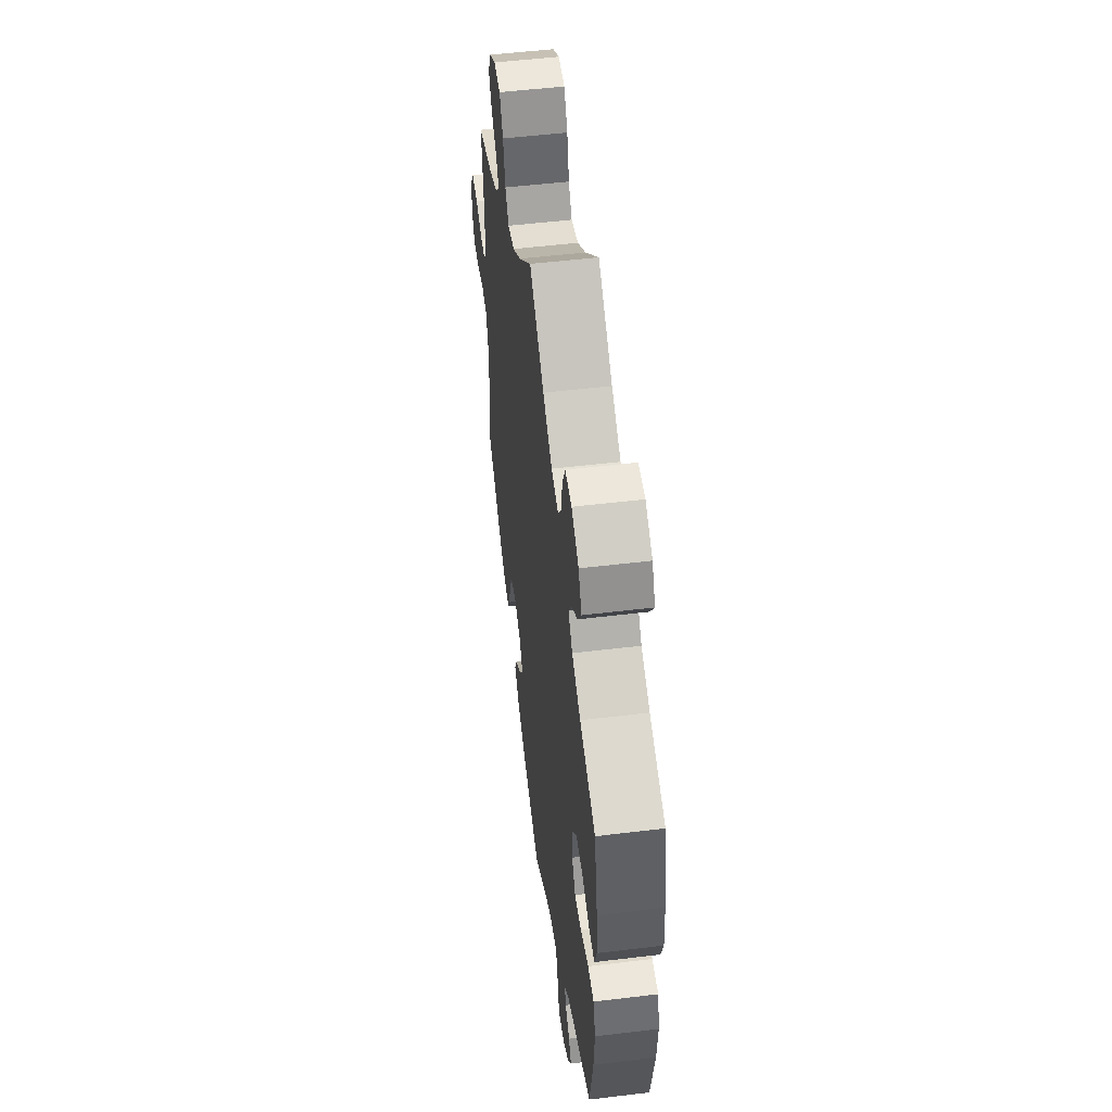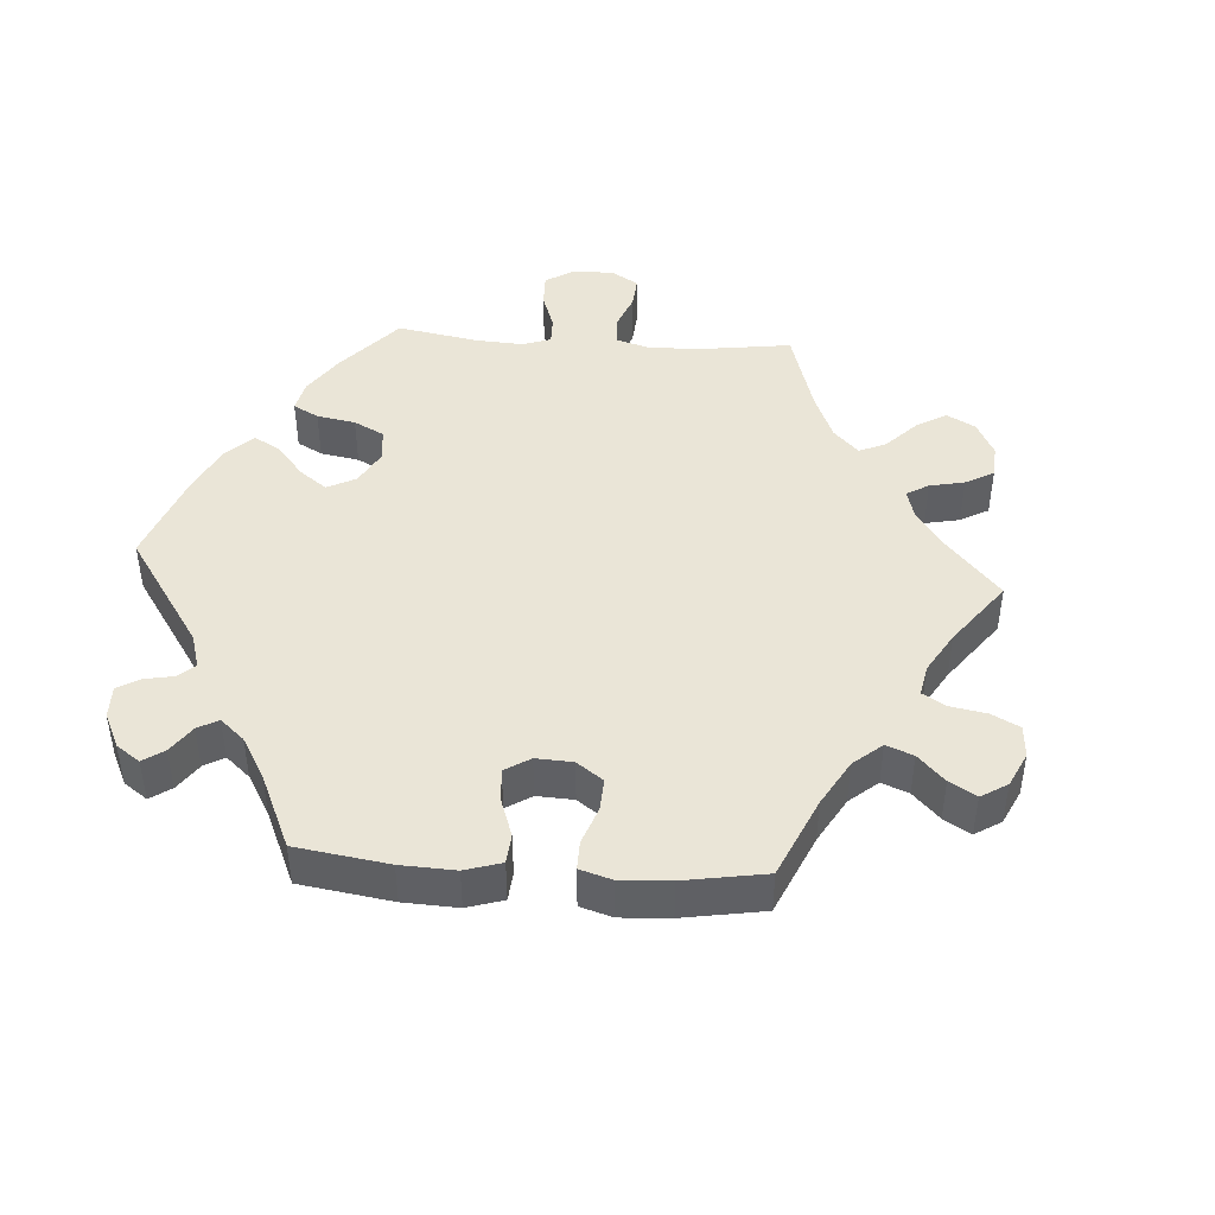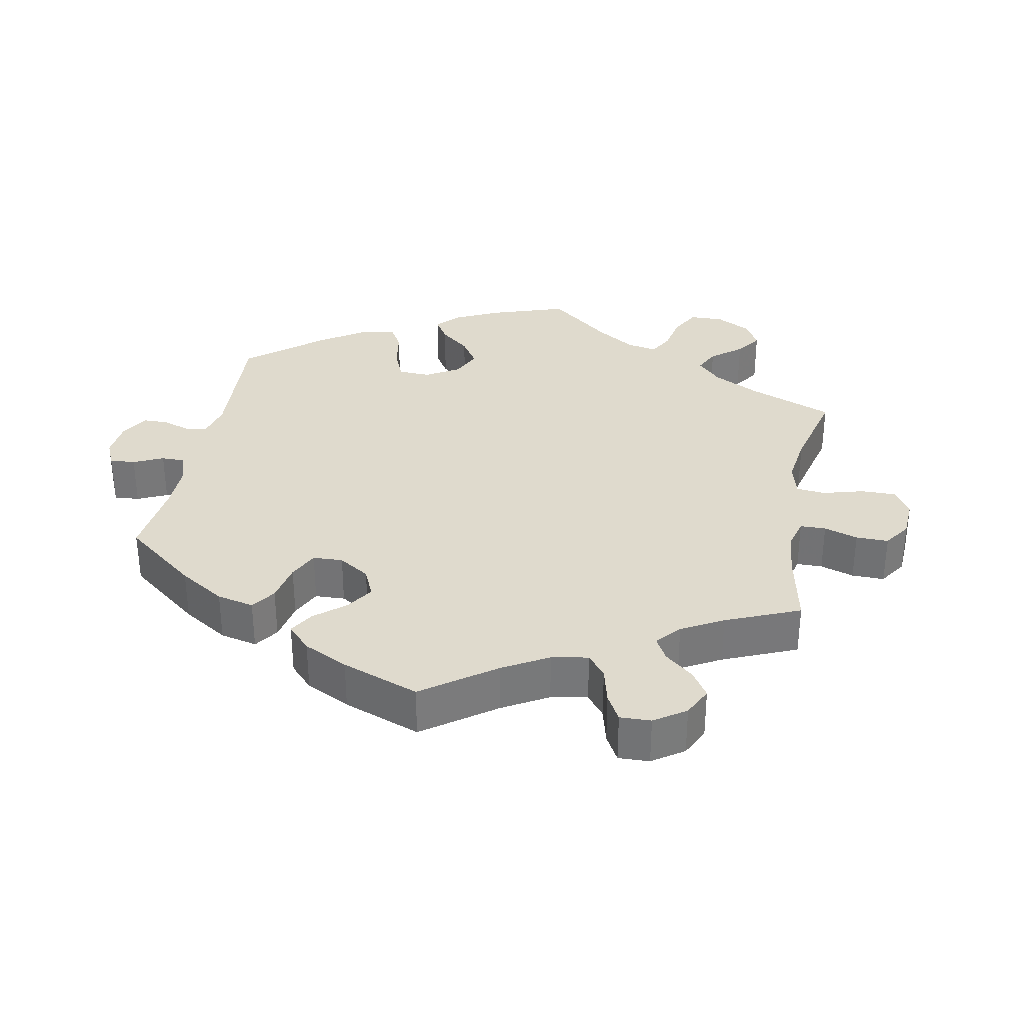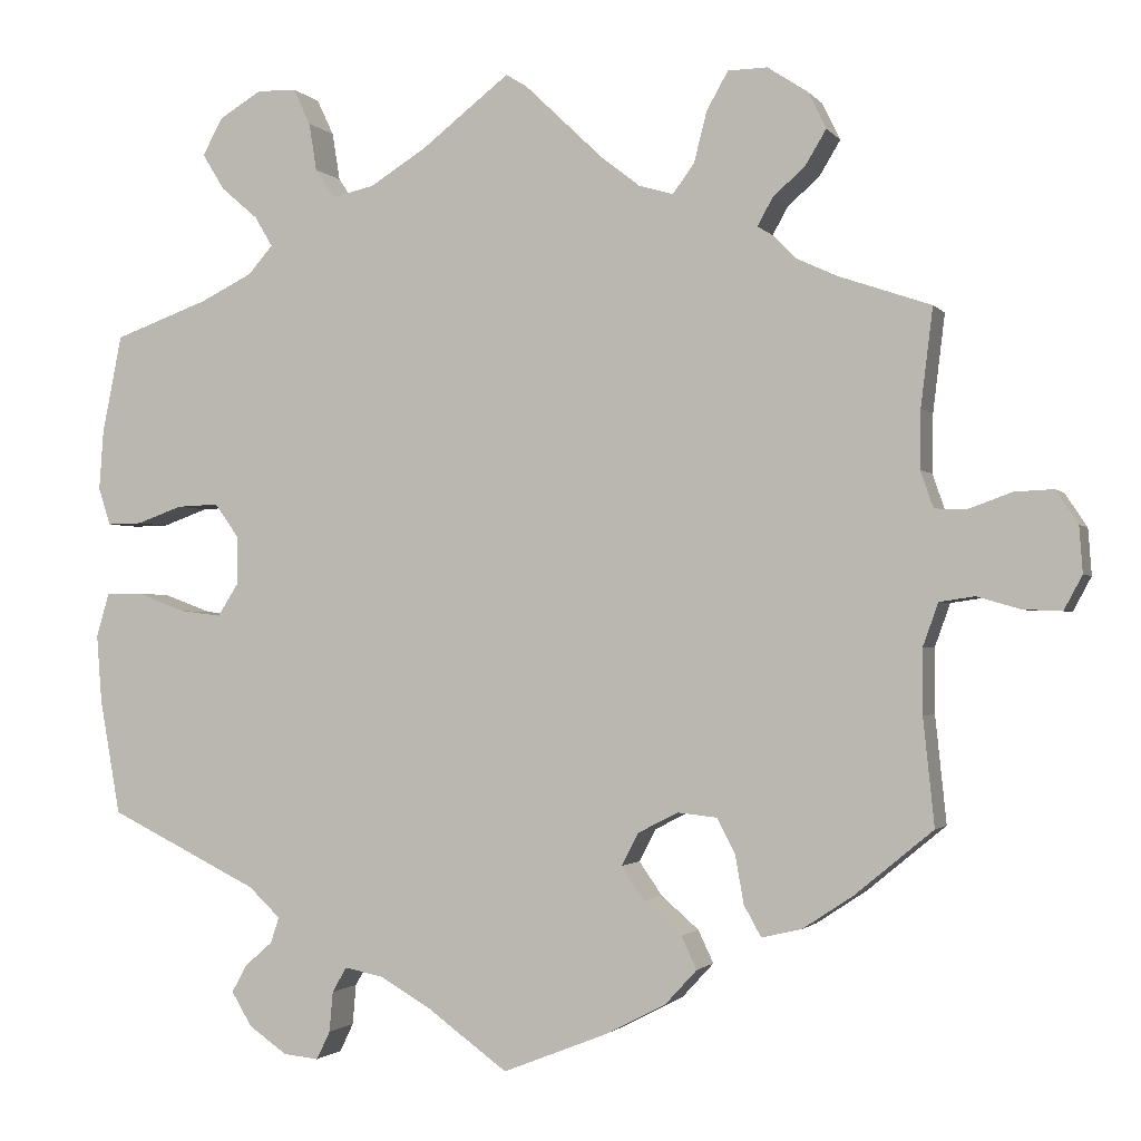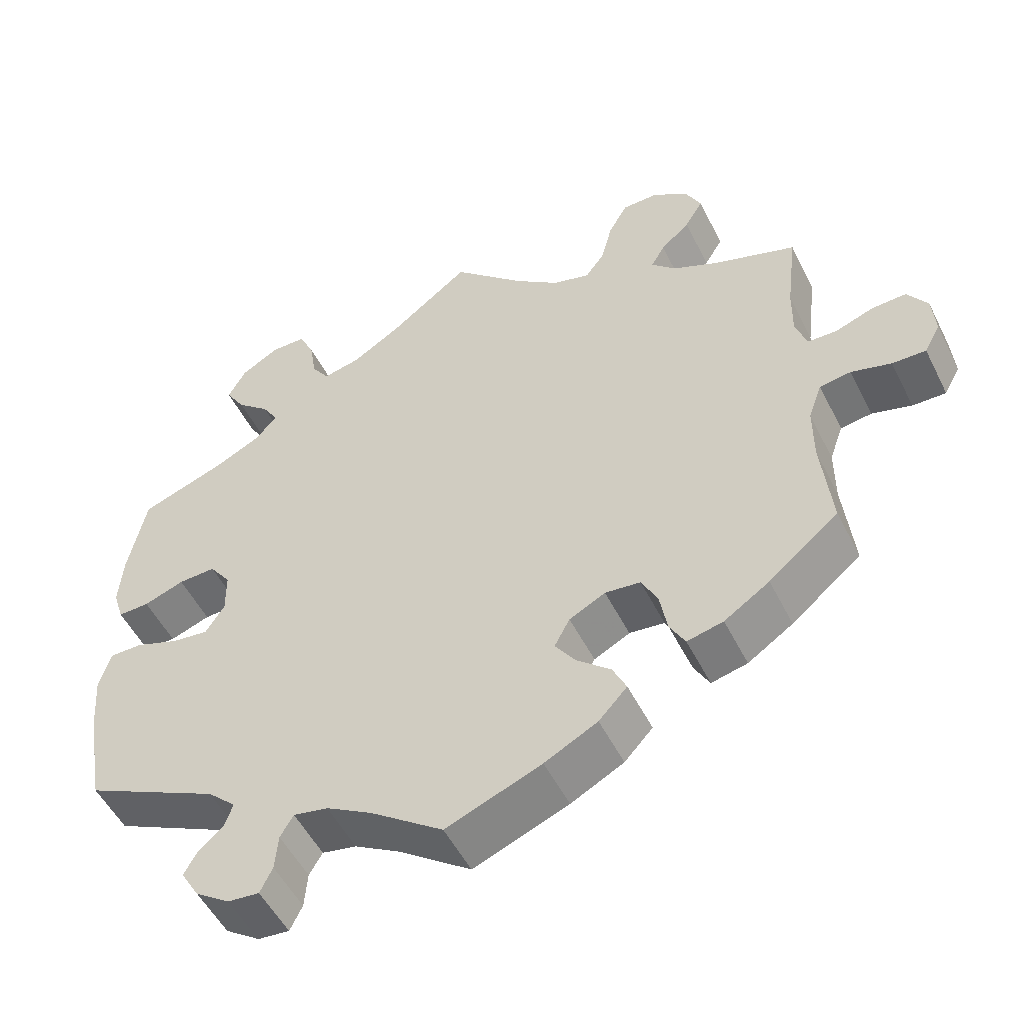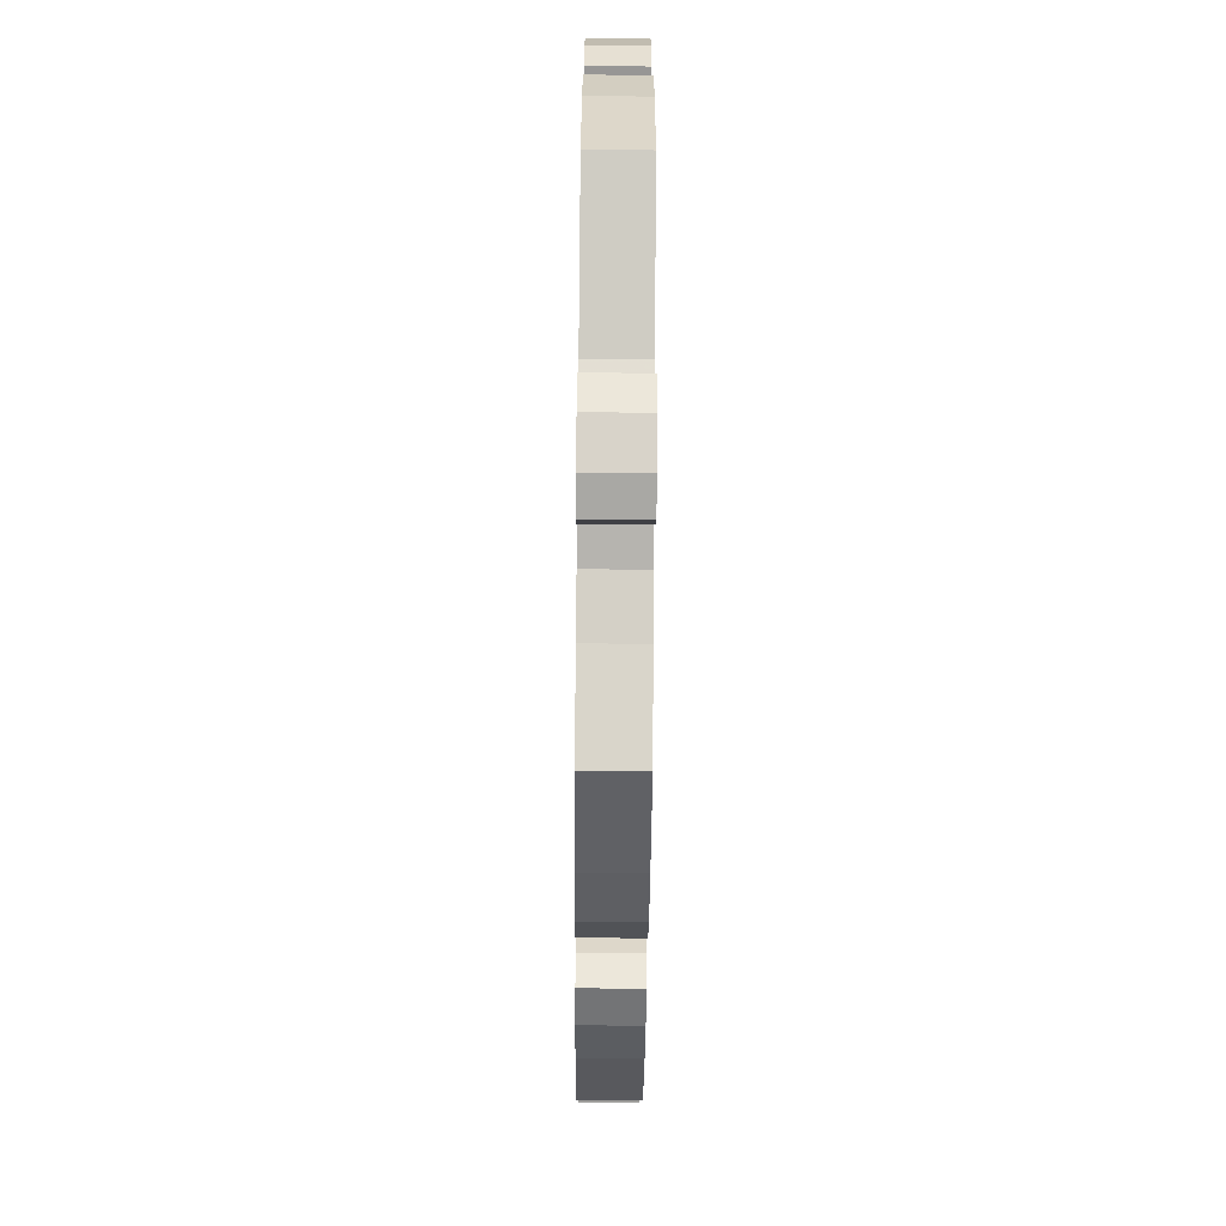
<metadata>
{"format":"obj","ext":"obj","renderer":"f3d","projection":"perspective","resolution":1024,"background":"white","views":[{"elev":52.6,"azim":82.6,"up":"+Z"},{"elev":44.3,"azim":-145.9,"up":"+Y"},{"elev":32.8,"azim":-109.2,"up":"+Y"},{"elev":-1.6,"azim":-161.5,"up":"+Z"},{"elev":-52.2,"azim":-153.8,"up":"+Z"},{"elev":-69.3,"azim":89.5,"up":"+Z"}]}
</metadata>
<code>
v -0.123 0.07 -0.529
v -0.192 0.07 -0.493
v -0.229 0.07 -0.453
v -0.211 0.07 -0.415
v -0.167 0.07 -0.377
v -0.14 0.07 -0.338
v -0.16 0.07 -0.3
v -0.207 0.07 -0.276
v -0.253 0.07 -0.281
v -0.274 0.07 -0.322
v -0.284 0.07 -0.378
v -0.304 0.07 -0.414
v -0.351 0.07 -0.403
v -0.41 0.07 -0.364
v -0.501 0.07 -0.289
v -0.488 0.07 -0.164
v -0.488 0.07 -0.089
v -0.506 0.07 -0.039
v -0.547 0.07 -0.033
v -0.599 0.07 -0.048
v -0.643 0.07 -0.049
v -0.664 0.07 -0.01
v -0.66 0.07 0.044
v -0.634 0.07 0.083
v -0.589 0.07 0.081
v -0.539 0.07 0.063
v -0.501 0.07 0.064
v -0.486 0.07 0.107
v -0.487 0.07 0.175
v -0.501 0.07 0.289
v -0.393 0.07 0.326
v -0.333 0.07 0.354
v -0.301 0.07 0.386
v -0.319 0.07 0.418
v -0.357 0.07 0.452
v -0.381 0.07 0.492
v -0.36 0.07 0.535
v -0.313 0.07 0.566
v -0.267 0.07 0.565
v -0.242 0.07 0.521
v -0.227 0.07 0.462
v -0.202 0.07 0.428
v -0.153 0.07 0.442
v -0.094 0.07 0.488
v 0 0.07 0.578
v 0.103 0.07 0.498
v 0.169 0.07 0.457
v 0.218 0.07 0.446
v 0.241 0.07 0.48
v 0.25 0.07 0.536
v 0.27 0.07 0.578
v 0.316 0.07 0.579
v 0.366 0.07 0.549
v 0.389 0.07 0.506
v 0.363 0.07 0.464
v 0.32 0.07 0.427
v 0.299 0.07 0.392
v 0.328 0.07 0.359
v 0.389 0.07 0.329
v 0.5 0.07 0.289
v 0.523 0.07 0.174
v 0.528 0.07 0.105
v 0.514 0.07 0.061
v 0.473 0.07 0.062
v 0.42 0.07 0.081
v 0.371 0.07 0.083
v 0.343 0.07 0.044
v 0.342 0.07 -0.012
v 0.367 0.07 -0.051
v 0.415 0.07 -0.045
v 0.472 0.07 -0.024
v 0.515 0.07 -0.024
v 0.53 0.07 -0.075
v 0.524 0.07 -0.154
v 0.5 0.07 -0.289
v 0.324 0.07 -0.375
v 0.287 0.07 -0.41
v 0.297 0.07 -0.44
v 0.329 0.07 -0.468
v 0.347 0.07 -0.5
v 0.323 0.07 -0.54
v 0.278 0.07 -0.571
v 0.237 0.07 -0.575
v 0.221 0.07 -0.542
v 0.217 0.07 -0.495
v 0.2 0.07 -0.466
v 0.155 0.07 -0.475
v 0.096 0.07 -0.509
v 0.001 0.07 -0.578
v -0.123 0 -0.529
v -0.192 0 -0.493
v -0.229 0 -0.453
v -0.211 0 -0.415
v -0.167 0 -0.377
v -0.14 0 -0.338
v -0.16 0 -0.3
v -0.207 0 -0.276
v -0.253 0 -0.281
v -0.274 0 -0.322
v -0.284 0 -0.378
v -0.304 0 -0.414
v -0.351 0 -0.403
v -0.41 0 -0.364
v -0.501 0 -0.289
v -0.488 0 -0.164
v -0.488 0 -0.089
v -0.506 0 -0.039
v -0.547 0 -0.033
v -0.599 0 -0.048
v -0.643 0 -0.049
v -0.664 0 -0.01
v -0.66 0 0.044
v -0.634 0 0.083
v -0.589 0 0.081
v -0.539 0 0.063
v -0.501 0 0.064
v -0.486 0 0.107
v -0.487 0 0.175
v -0.501 0 0.289
v -0.393 0 0.326
v -0.333 0 0.354
v -0.301 0 0.386
v -0.319 0 0.418
v -0.357 0 0.452
v -0.381 0 0.492
v -0.36 0 0.535
v -0.313 0 0.566
v -0.267 0 0.565
v -0.242 0 0.521
v -0.227 0 0.462
v -0.202 0 0.428
v -0.153 0 0.442
v -0.094 0 0.488
v 0 0 0.578
v 0.103 0 0.498
v 0.169 0 0.457
v 0.218 0 0.446
v 0.241 0 0.48
v 0.25 0 0.536
v 0.27 0 0.578
v 0.316 0 0.579
v 0.366 0 0.549
v 0.389 0 0.506
v 0.363 0 0.464
v 0.32 0 0.427
v 0.299 0 0.392
v 0.328 0 0.359
v 0.389 0 0.329
v 0.5 0 0.289
v 0.523 0 0.174
v 0.528 0 0.105
v 0.514 0 0.061
v 0.473 0 0.062
v 0.42 0 0.081
v 0.371 0 0.083
v 0.343 0 0.044
v 0.342 0 -0.012
v 0.367 0 -0.051
v 0.415 0 -0.045
v 0.472 0 -0.024
v 0.515 0 -0.024
v 0.53 0 -0.075
v 0.524 0 -0.154
v 0.5 0 -0.289
v 0.324 0 -0.375
v 0.287 0 -0.41
v 0.297 0 -0.44
v 0.329 0 -0.468
v 0.347 0 -0.5
v 0.323 0 -0.54
v 0.278 0 -0.571
v 0.237 0 -0.575
v 0.221 0 -0.542
v 0.217 0 -0.495
v 0.2 0 -0.466
v 0.155 0 -0.475
v 0.096 0 -0.509
v 0.001 0 -0.578
f 88 89 1 2
f 87 88 2 3
f 86 87 3 4
f 82 83 84 85
f 82 85 86
f 81 82 86
f 78 79 80 81
f 77 78 81 86
f 76 77 86 4
f 70 71 72 73
f 69 70 73 74
f 62 63 64 65
f 62 65 66
f 59 60 61 62
f 58 59 62 66
f 57 58 66 67
f 53 54 55 56
f 53 56 57
f 52 53 57
f 49 50 51 52
f 48 49 52 57
f 47 48 57 67
f 44 45 46
f 43 44 46 47
f 42 43 47 67
f 38 39 40 41
f 38 41 42
f 37 38 42
f 34 35 36 37
f 33 34 37 42
f 32 33 42 67
f 29 30 31
f 28 29 31 32
f 27 28 32 67
f 23 24 25 26
f 19 20 21 22
f 18 19 22 23
f 13 14 15 16
f 13 16 17
f 10 11 12 13
f 9 10 13 17
f 8 9 17 18
f 75 76 4 5
f 69 74 75 5
f 68 69 5 6
f 67 68 6 7
f 18 23 26 27
f 18 27 67
f 7 8 18 67
f 91 90 178 177
f 92 91 177 176
f 93 92 176 175
f 174 173 172 171
f 175 174 171
f 175 171 170
f 170 169 168 167
f 175 170 167 166
f 93 175 166 165
f 162 161 160 159
f 163 162 159 158
f 154 153 152 151
f 155 154 151
f 151 150 149 148
f 155 151 148 147
f 156 155 147 146
f 145 144 143 142
f 146 145 142
f 146 142 141
f 141 140 139 138
f 146 141 138 137
f 156 146 137 136
f 135 134 133
f 136 135 133 132
f 156 136 132 131
f 130 129 128 127
f 131 130 127
f 131 127 126
f 126 125 124 123
f 131 126 123 122
f 156 131 122 121
f 120 119 118
f 121 120 118 117
f 156 121 117 116
f 115 114 113 112
f 111 110 109 108
f 112 111 108 107
f 105 104 103 102
f 106 105 102
f 102 101 100 99
f 106 102 99 98
f 107 106 98 97
f 94 93 165 164
f 94 164 163 158
f 95 94 158 157
f 96 95 157 156
f 116 115 112 107
f 156 116 107
f 156 107 97 96
f 1 90 91 2
f 2 91 92 3
f 3 92 93 4
f 4 93 94 5
f 5 94 95 6
f 6 95 96 7
f 7 96 97 8
f 8 97 98 9
f 9 98 99 10
f 10 99 100 11
f 11 100 101 12
f 12 101 102 13
f 13 102 103 14
f 14 103 104 15
f 15 104 105 16
f 16 105 106 17
f 17 106 107 18
f 18 107 108 19
f 19 108 109 20
f 20 109 110 21
f 21 110 111 22
f 22 111 112 23
f 23 112 113 24
f 24 113 114 25
f 25 114 115 26
f 26 115 116 27
f 27 116 117 28
f 28 117 118 29
f 29 118 119 30
f 30 119 120 31
f 31 120 121 32
f 32 121 122 33
f 33 122 123 34
f 34 123 124 35
f 35 124 125 36
f 36 125 126 37
f 37 126 127 38
f 38 127 128 39
f 39 128 129 40
f 40 129 130 41
f 41 130 131 42
f 42 131 132 43
f 43 132 133 44
f 44 133 134 45
f 45 134 135 46
f 46 135 136 47
f 47 136 137 48
f 48 137 138 49
f 49 138 139 50
f 50 139 140 51
f 51 140 141 52
f 52 141 142 53
f 53 142 143 54
f 54 143 144 55
f 55 144 145 56
f 56 145 146 57
f 57 146 147 58
f 58 147 148 59
f 59 148 149 60
f 60 149 150 61
f 61 150 151 62
f 62 151 152 63
f 63 152 153 64
f 64 153 154 65
f 65 154 155 66
f 66 155 156 67
f 67 156 157 68
f 68 157 158 69
f 69 158 159 70
f 70 159 160 71
f 71 160 161 72
f 72 161 162 73
f 73 162 163 74
f 74 163 164 75
f 75 164 165 76
f 76 165 166 77
f 77 166 167 78
f 78 167 168 79
f 79 168 169 80
f 80 169 170 81
f 81 170 171 82
f 82 171 172 83
f 83 172 173 84
f 84 173 174 85
f 85 174 175 86
f 86 175 176 87
f 87 176 177 88
f 88 177 178 89
f 89 178 90 1

</code>
